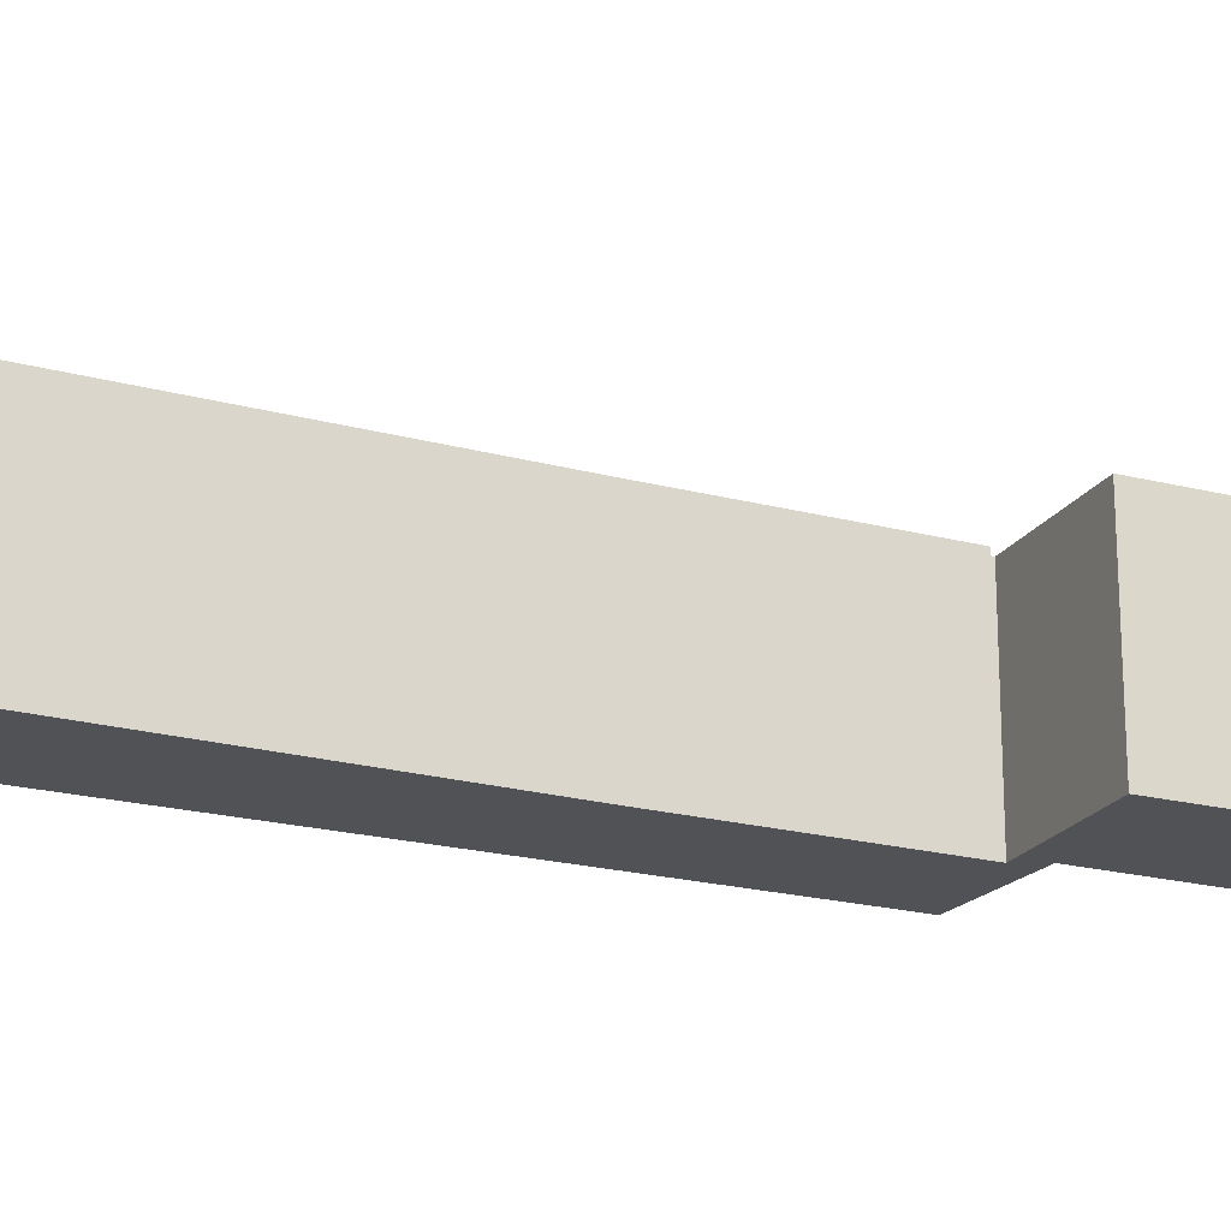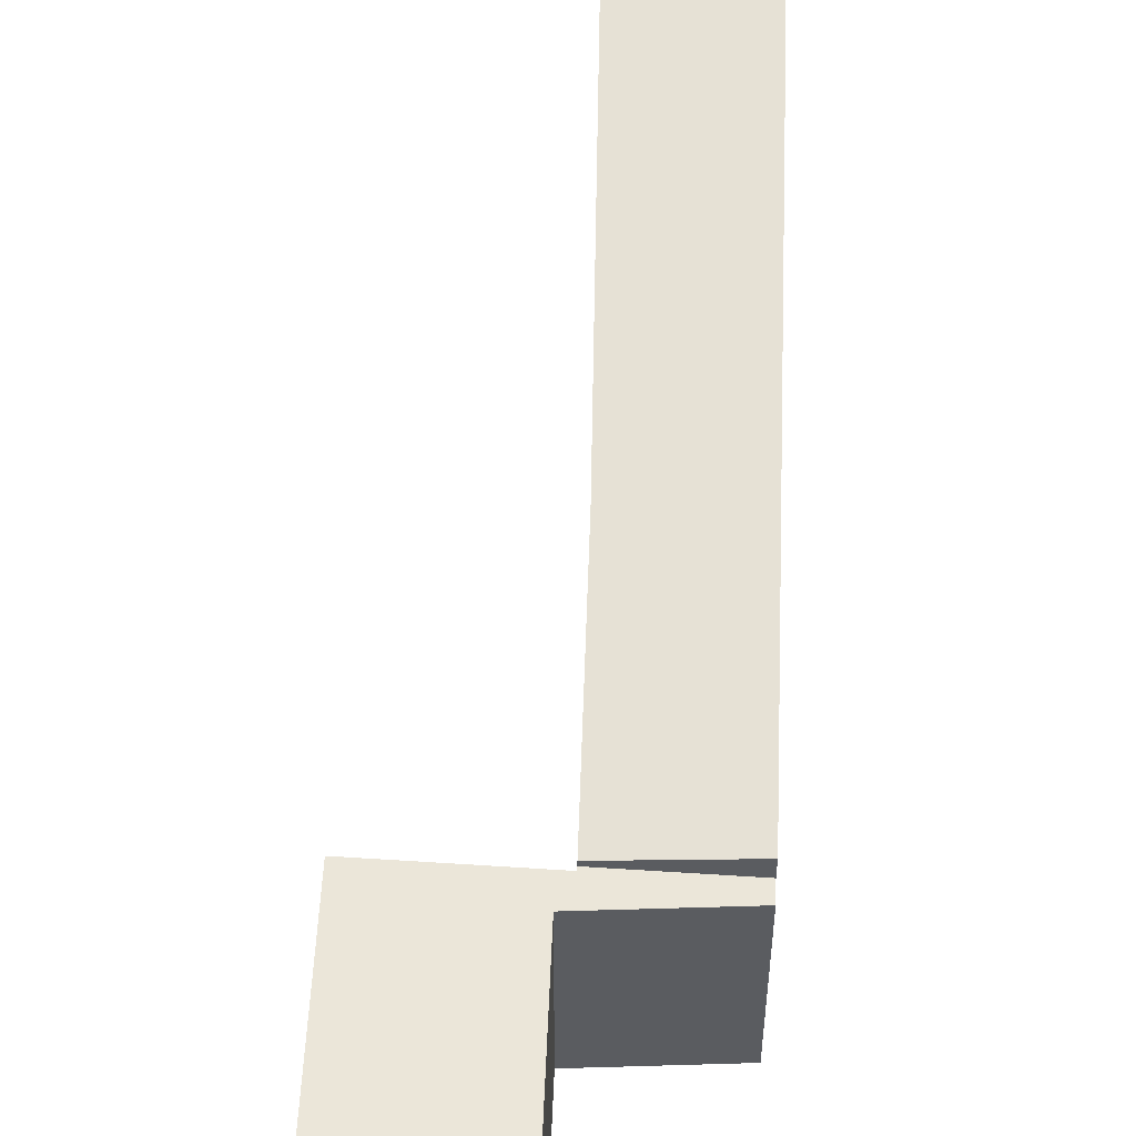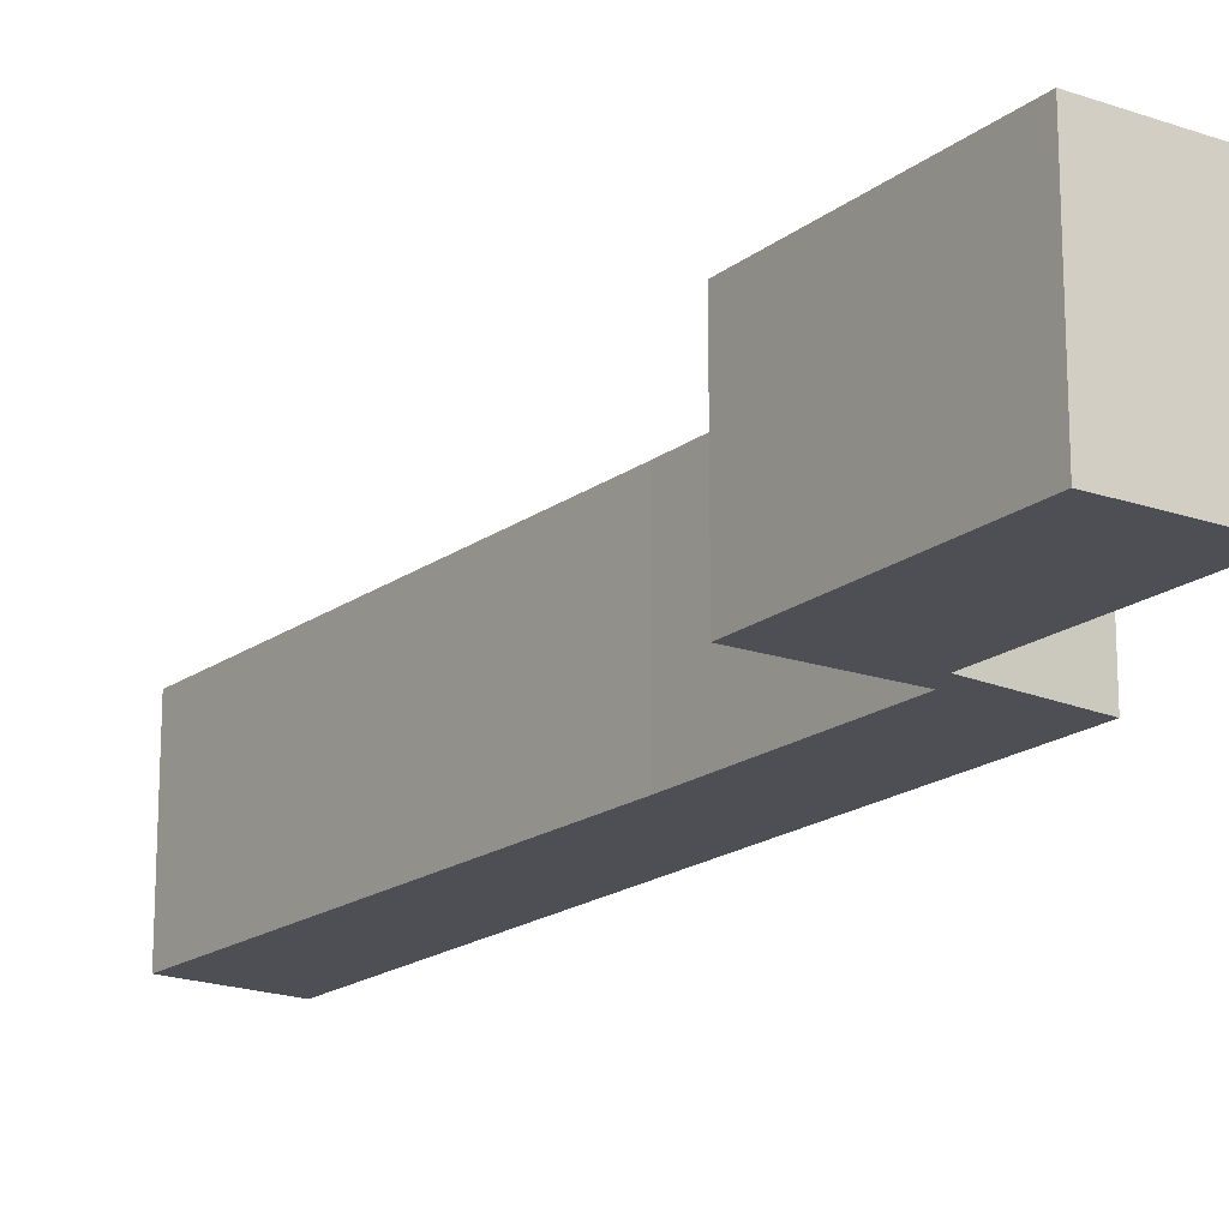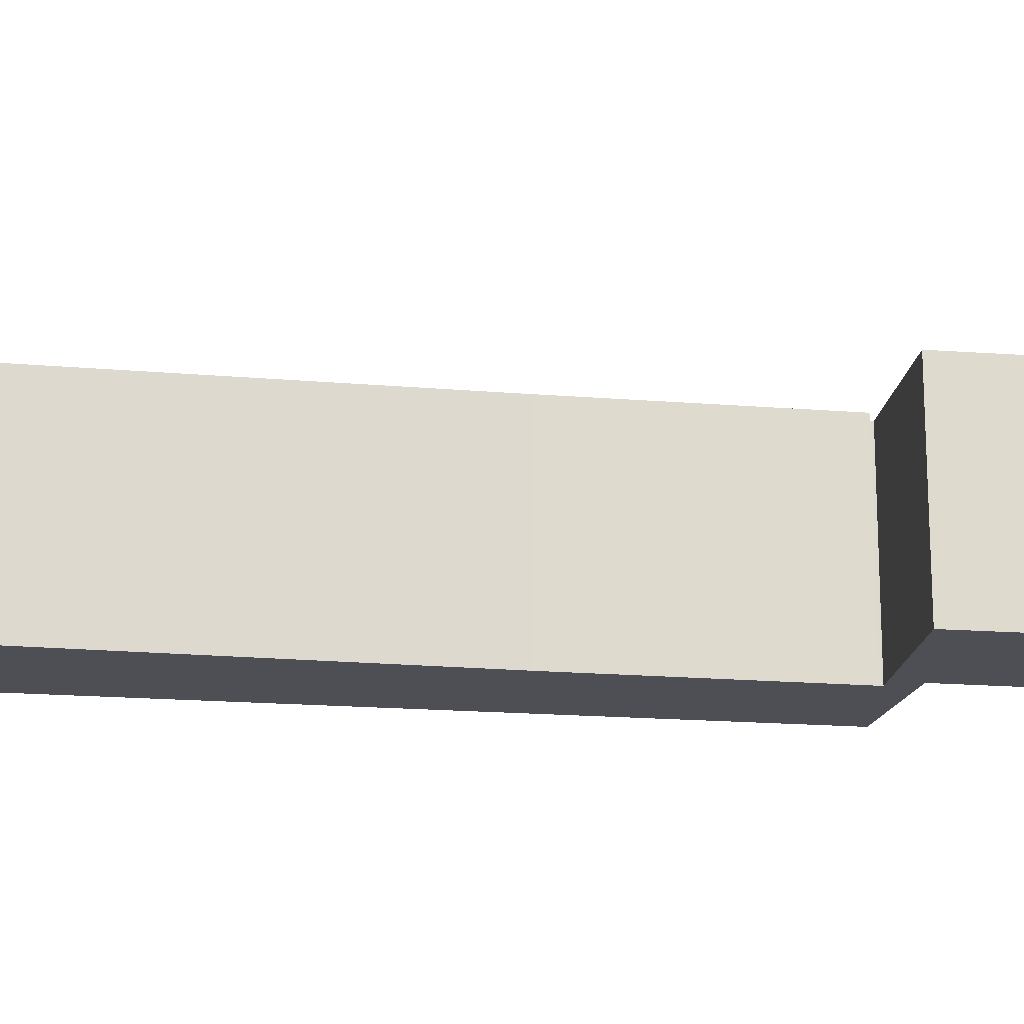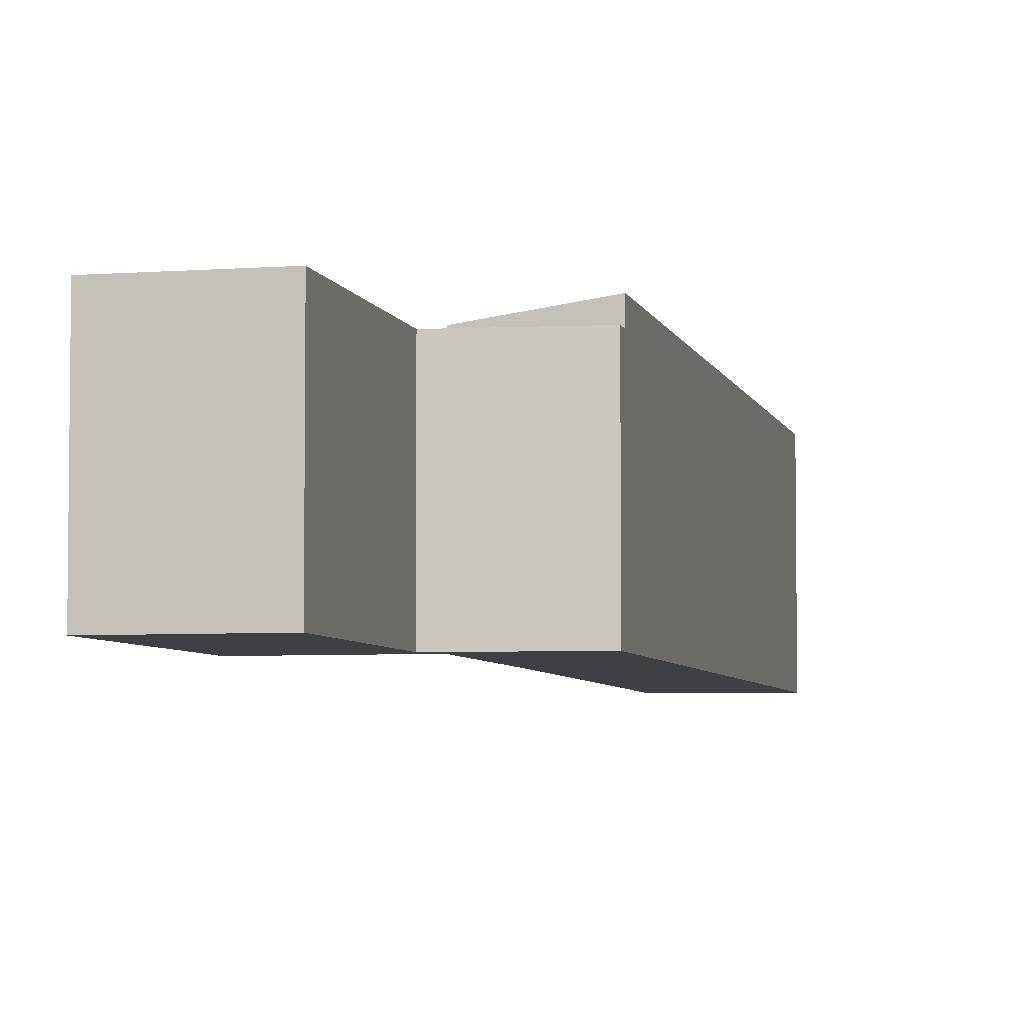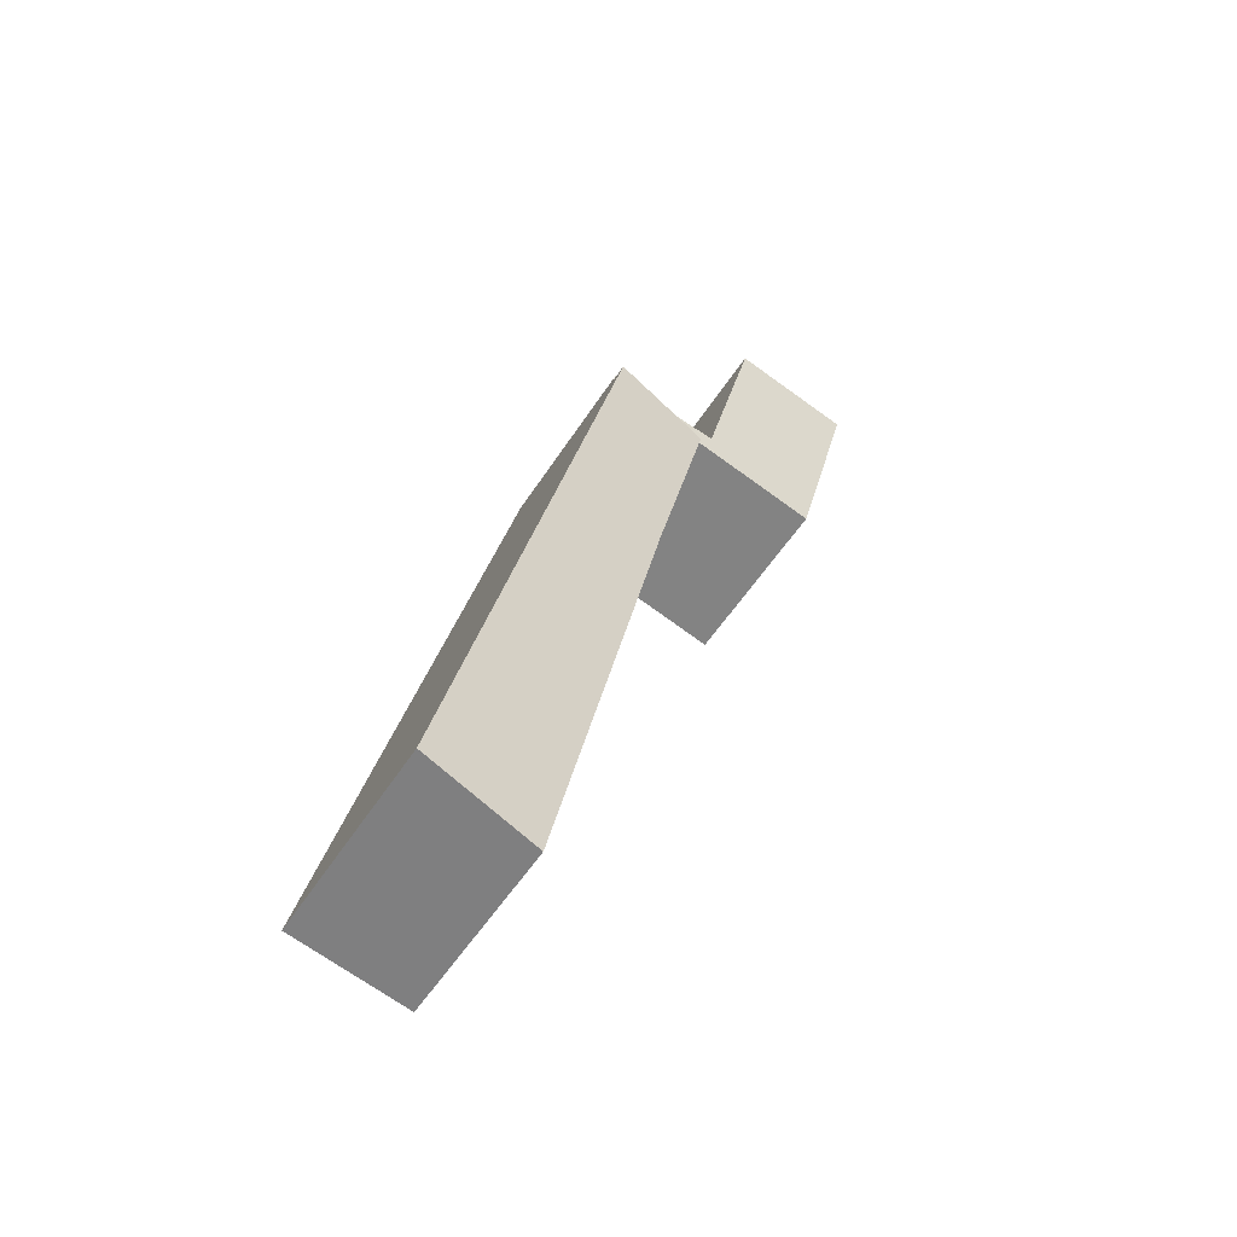
<metadata>
{"format":"obj","ext":"obj","renderer":"f3d","projection":"perspective","resolution":1024,"background":"white","views":[{"elev":-20.9,"azim":-128.5,"up":"+Y"},{"elev":55.9,"azim":-11.0,"up":"+Y"},{"elev":-18.3,"azim":-48.8,"up":"+Y"},{"elev":-18.3,"azim":-112.1,"up":"+Y"},{"elev":-4.9,"azim":-1.1,"up":"+Y"},{"elev":-55.4,"azim":147.6,"up":"+Z"}]}
</metadata>
<code>
v  6.799 6.521 -7.665
v  6.777 6.521 -7.567
v  10.39 6.521 -6.708
v  6.178 6.521 -6.808
v  10.26 6.521 -6.146
v  5.983 6.521 -7.779
v  3.893 6.521 1.052
v  0 6.521 3.993e-16
v  2.195 6.521 -8.788
v  4.287 6.521 1.159
v  4.287 -7.097e-17 1.159
v  6.178 4.169e-16 -6.808
v  10.26 3.763e-16 -6.146
v  10.39 4.107e-16 -6.708
v  3.893 -6.442e-17 1.052
v  0 0 0
v  6.799 4.693e-16 -7.665
v  6.777 4.633e-16 -7.567
v  2.195 5.381e-16 -8.788
v  5.983 4.763e-16 -7.779
v  10.39 7.253 -6.708
v  8.63 6.717 -15.63
v  6.799 6.725 -7.665
v  15.49 7.253 -28.24
v  11.32 6.676 -28.24
v  12.47 6.659 -33.64
v  16.57 7.253 -32.83
v  15.49 1.729e-15 -28.24
v  16.57 2.01e-15 -32.83
v  12.47 2.06e-15 -33.64
v  11.32 1.729e-15 -28.24
v  8.63 9.568e-16 -15.63
g defaultobject
f 1 2 3
f 3 4 5
f 4 3 2
f 4 2 6
f 4 6 7
f 7 6 8
f 8 6 9
f 7 10 4
f 11 4 10
f 4 11 12
f 13 3 5
f 3 13 14
f 12 5 4
f 5 12 13
f 7 11 10
f 11 7 8
f 11 8 15
f 15 8 16
f 14 1 3
f 1 14 17
f 18 6 2
f 6 18 9
f 9 18 19
f 19 18 20
f 17 2 1
f 2 17 18
f 19 8 9
f 8 19 16
f 13 17 14
f 17 13 18
f 18 13 12
f 18 12 20
f 20 12 19
f 19 12 11
f 19 11 15
f 19 15 16
f 21 22 23
f 22 21 24
f 22 24 25
f 25 24 26
f 26 24 27
f 14 24 21
f 24 14 28
f 24 28 27
f 27 28 29
f 29 26 27
f 26 29 30
f 30 25 26
f 25 30 31
f 25 31 22
f 22 31 32
f 22 32 23
f 23 32 17
f 23 14 21
f 14 23 17
f 28 30 29
f 30 28 31
f 31 28 14
f 31 14 32
f 32 14 17

</code>
